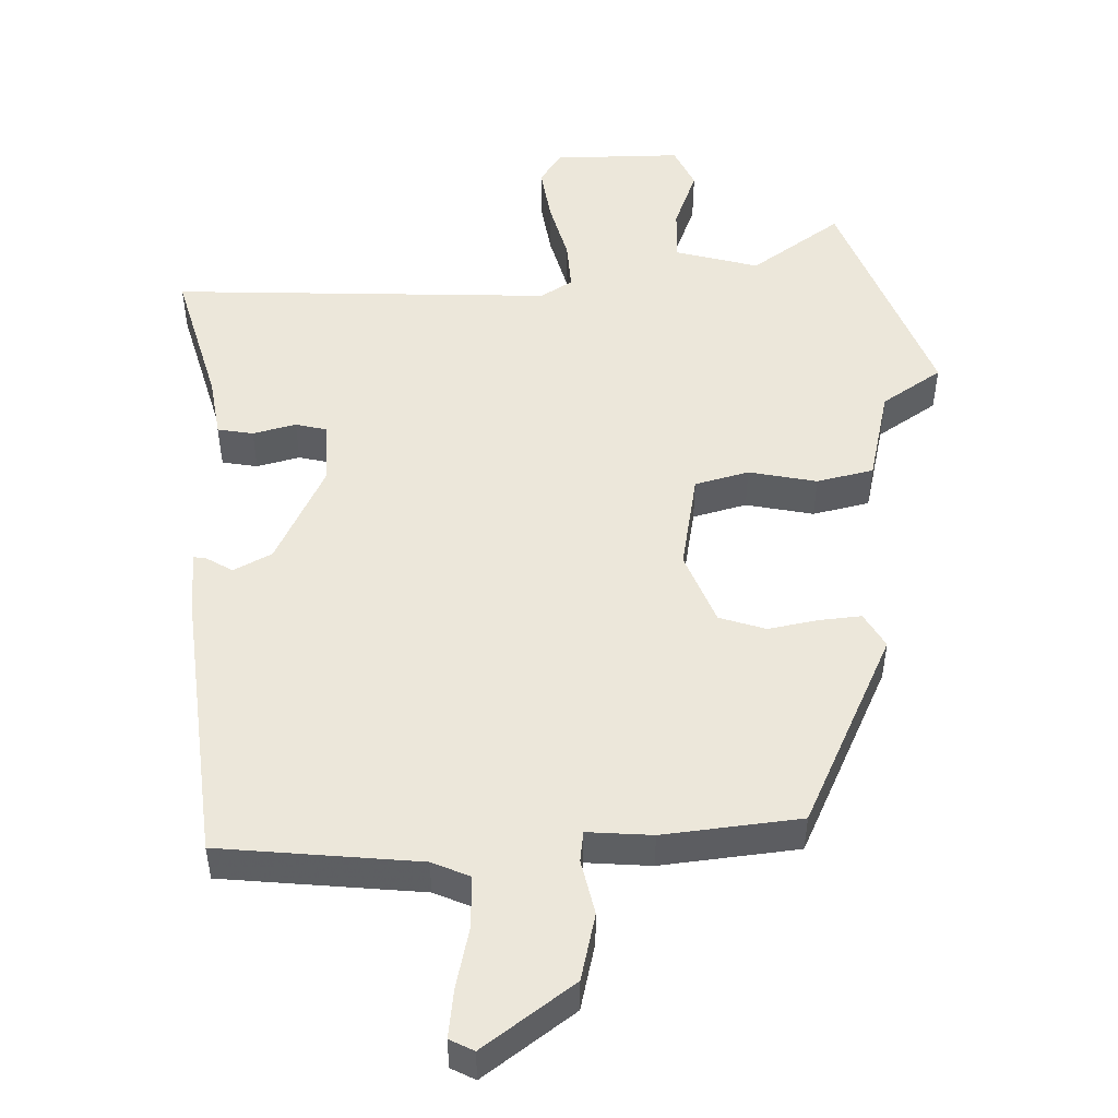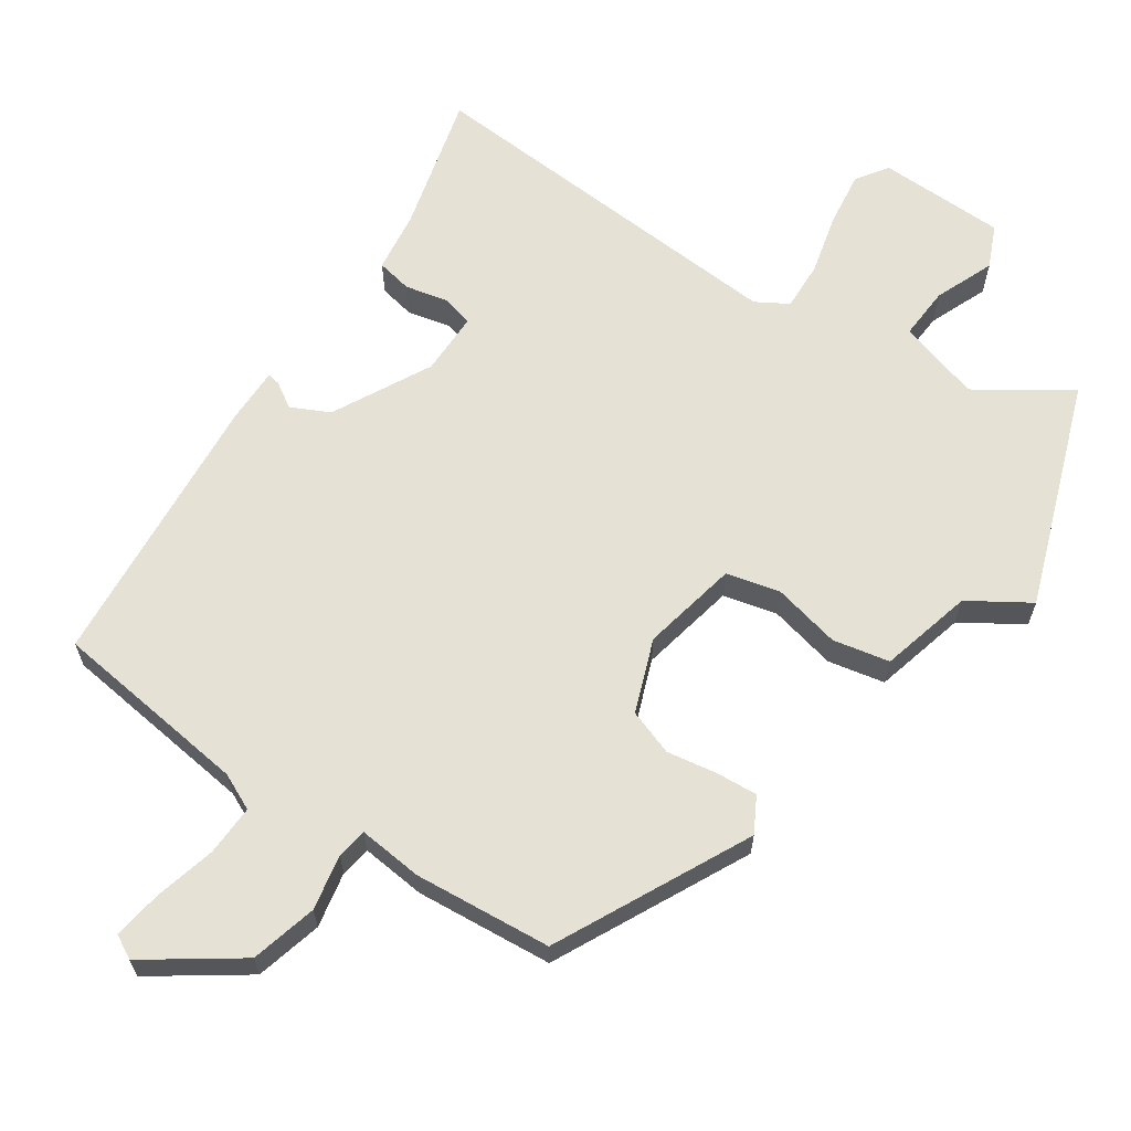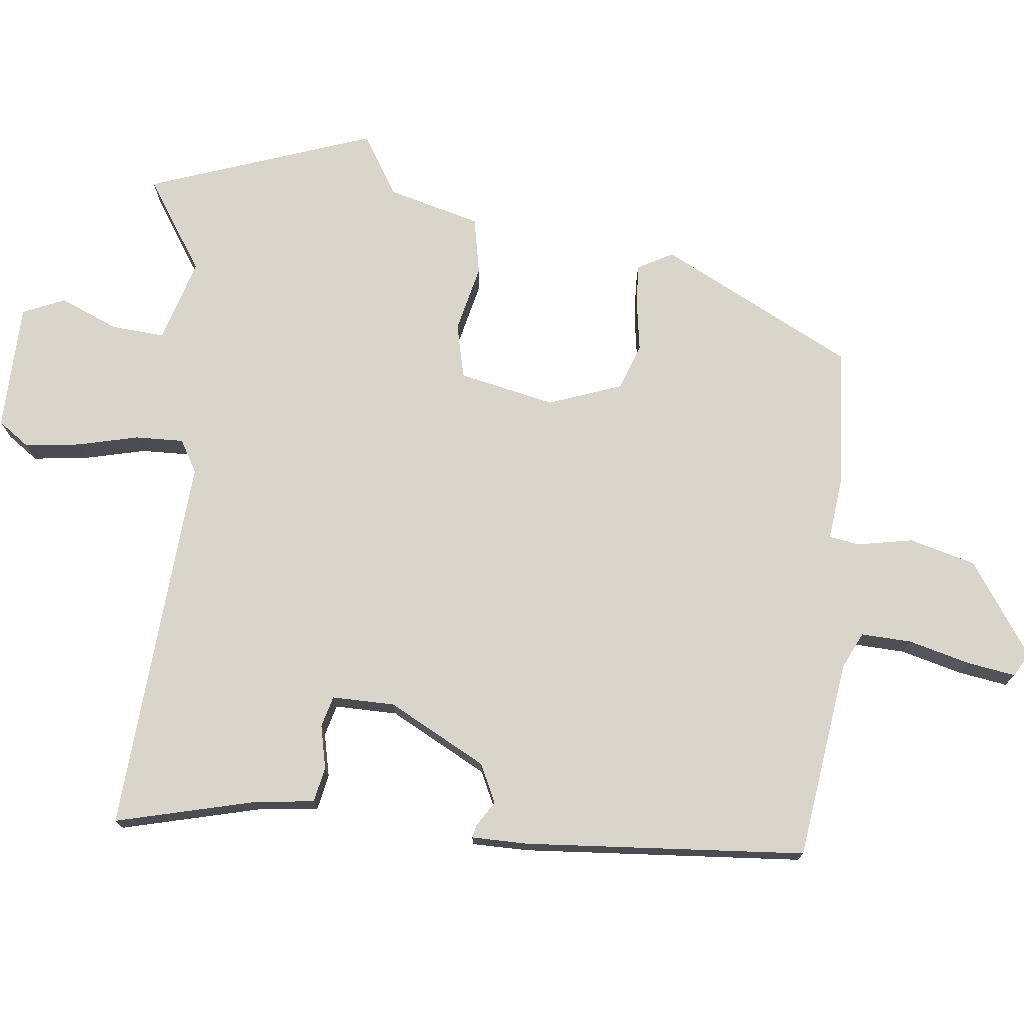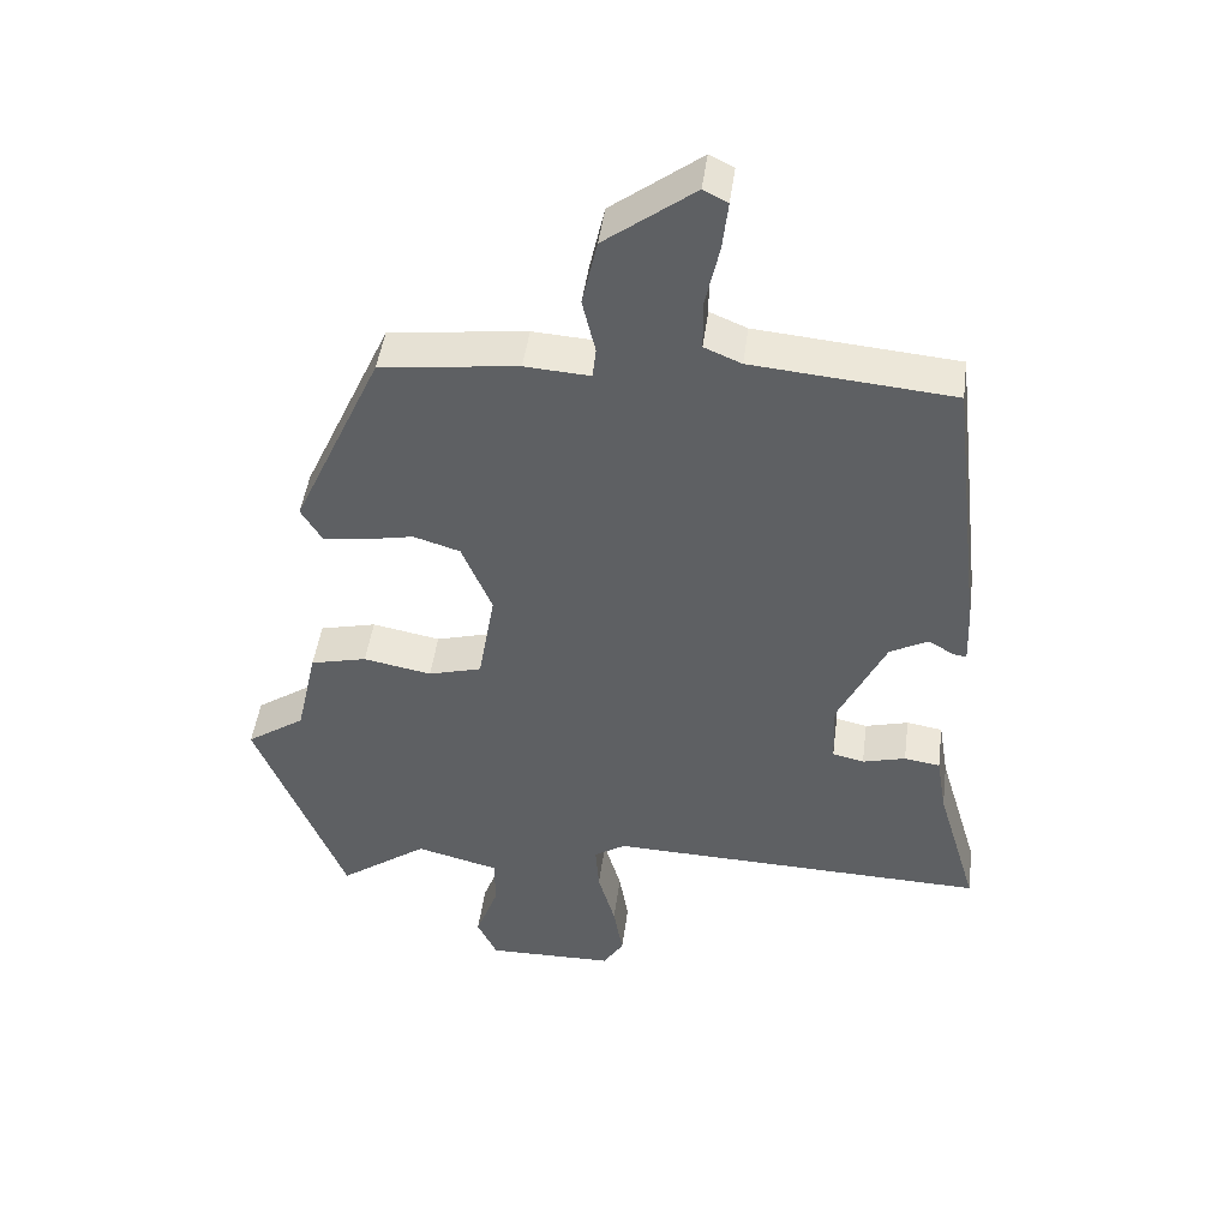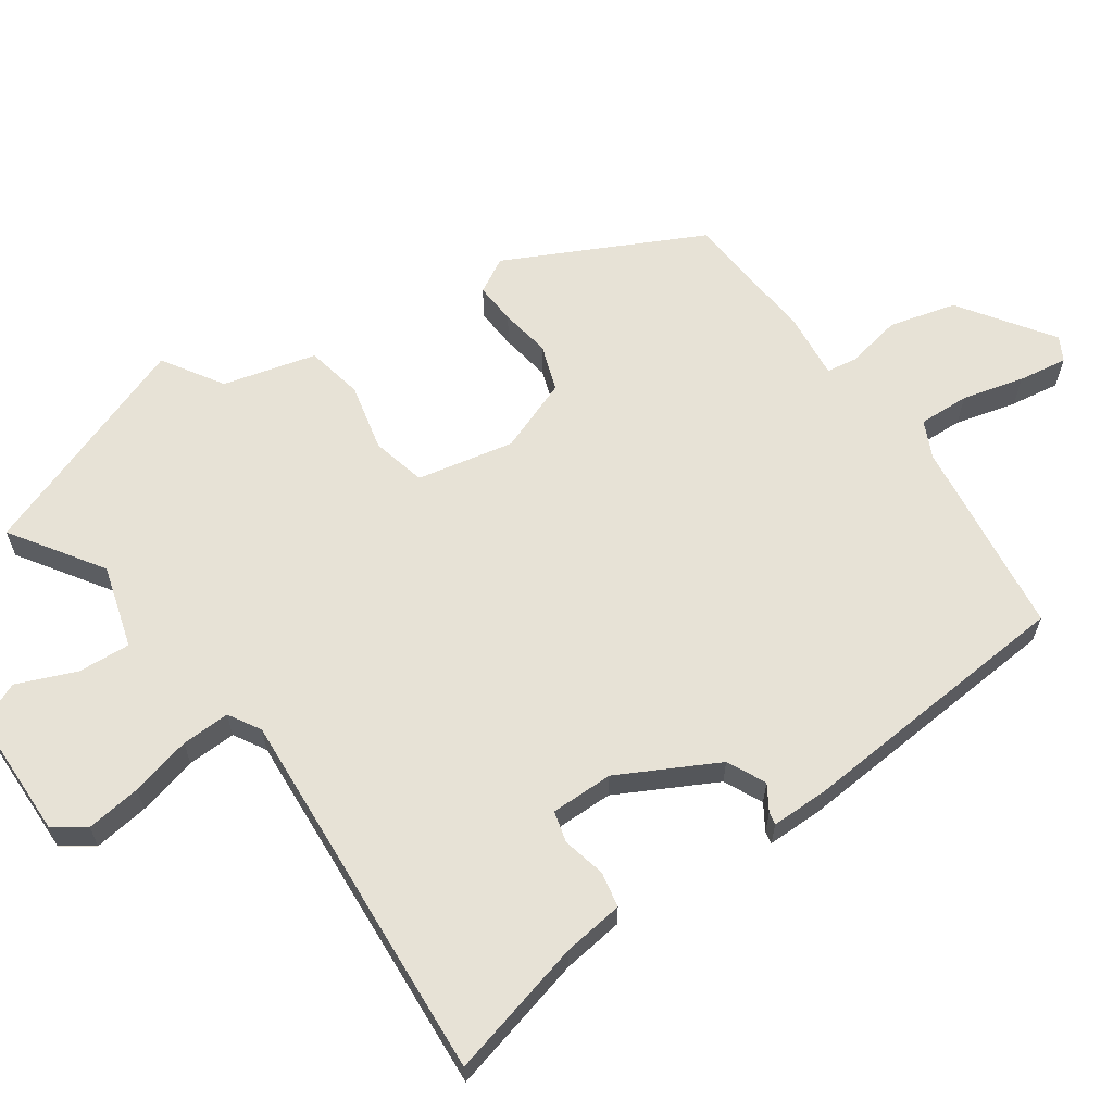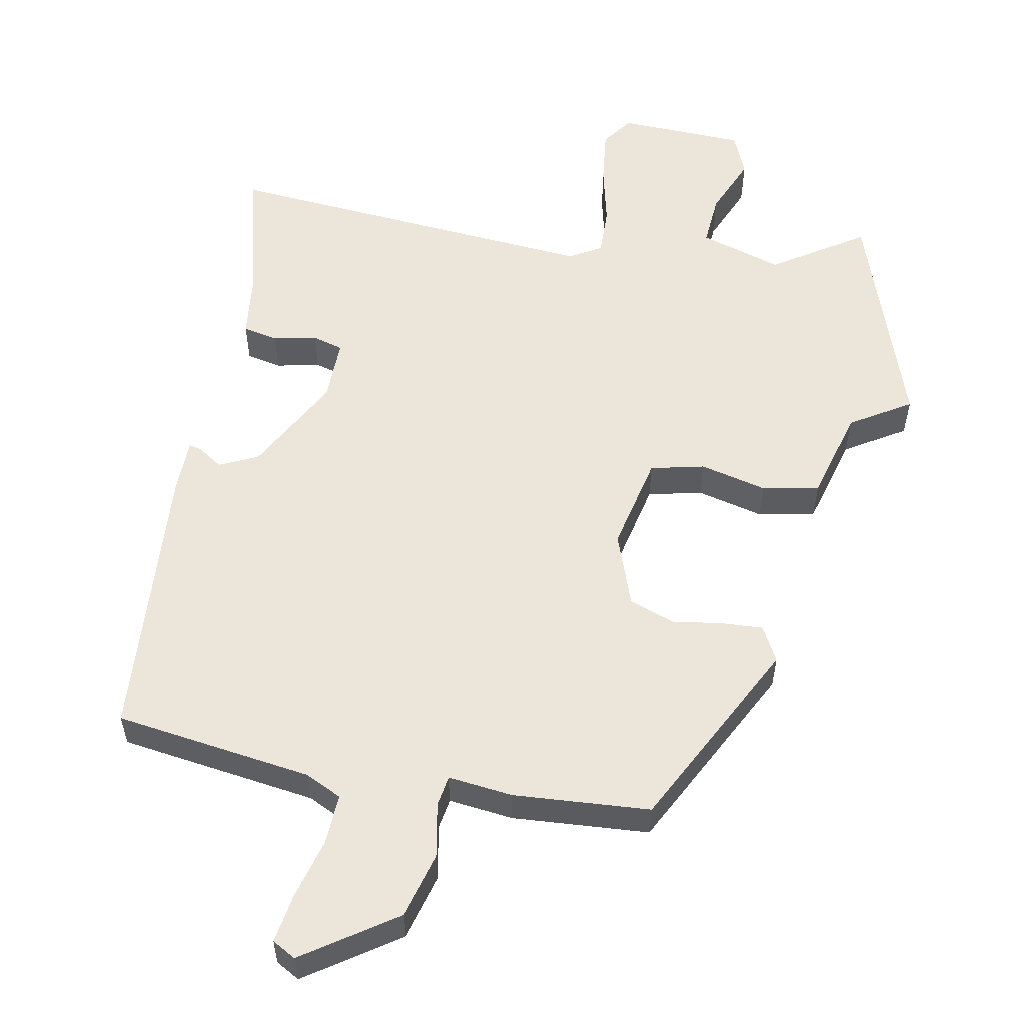
<metadata>
{"format":"obj","ext":"obj","renderer":"f3d","projection":"perspective","resolution":1024,"background":"white","views":[{"elev":50.4,"azim":-0.8,"up":"+Y"},{"elev":64.3,"azim":36.1,"up":"+Y"},{"elev":74.6,"azim":-81.3,"up":"+Y"},{"elev":46.2,"azim":-172.5,"up":"+Z"},{"elev":63.4,"azim":-122.8,"up":"+Y"},{"elev":56.2,"azim":13.5,"up":"+Y"}]}
</metadata>
<code>
v 0.572 0.07 -0.321
v 0.447 0.07 -0.633
v 0.323 0.07 -0.544
v 0.206 0.07 -0.574
v 0.208 0.07 -0.648
v 0.239 0.07 -0.732
v 0.211 0.07 -0.79
v 0.033 0.07 -0.787
v 0.004 0.07 -0.742
v 0.017 0.07 -0.665
v 0.041 0.07 -0.581
v 0.046 0.07 -0.513
v 0.002 0.07 -0.485
v -0.53 0.07 -0.501
v -0.473 0.07 -0.308
v -0.459 0.07 -0.224
v -0.409 0.07 -0.216
v -0.349 0.07 -0.232
v -0.305 0.07 -0.222
v -0.302 0.07 -0.134
v -0.369 0.07 0.006
v -0.422 0.07 0.034
v -0.458 0.07 0.013
v -0.476 0.07 0.01
v -0.473 0.07 0.089
v -0.427 0.07 0.482
v -0.147 0.07 0.507
v -0.095 0.07 0.529
v -0.095 0.07 0.6
v -0.114 0.07 0.687
v -0.122 0.07 0.756
v -0.088 0.07 0.773
v 0.037 0.07 0.679
v 0.058 0.07 0.585
v 0.04 0.07 0.508
v 0.045 0.07 0.465
v 0.136 0.07 0.471
v 0.328 0.07 0.448
v 0.453 0.07 0.173
v 0.424 0.07 0.125
v 0.366 0.07 0.131
v 0.296 0.07 0.145
v 0.231 0.07 0.125
v 0.189 0.07 0.024
v 0.212 0.07 -0.112
v 0.287 0.07 -0.133
v 0.382 0.07 -0.115
v 0.461 0.07 -0.134
v 0.49 0.07 -0.265
v 0.572 0 -0.321
v 0.447 0 -0.633
v 0.323 0 -0.544
v 0.206 0 -0.574
v 0.208 0 -0.648
v 0.239 0 -0.732
v 0.211 0 -0.79
v 0.033 0 -0.787
v 0.004 0 -0.742
v 0.017 0 -0.665
v 0.041 0 -0.581
v 0.046 0 -0.513
v 0.002 0 -0.485
v -0.53 0 -0.501
v -0.473 0 -0.308
v -0.459 0 -0.224
v -0.409 0 -0.216
v -0.349 0 -0.232
v -0.305 0 -0.222
v -0.302 0 -0.134
v -0.369 0 0.006
v -0.422 0 0.034
v -0.458 0 0.013
v -0.476 0 0.01
v -0.473 0 0.089
v -0.427 0 0.482
v -0.147 0 0.507
v -0.095 0 0.529
v -0.095 0 0.6
v -0.114 0 0.687
v -0.122 0 0.756
v -0.088 0 0.773
v 0.037 0 0.679
v 0.058 0 0.585
v 0.04 0 0.508
v 0.045 0 0.465
v 0.136 0 0.471
v 0.328 0 0.448
v 0.453 0 0.173
v 0.424 0 0.125
v 0.366 0 0.131
v 0.296 0 0.145
v 0.231 0 0.125
v 0.189 0 0.024
v 0.212 0 -0.112
v 0.287 0 -0.133
v 0.382 0 -0.115
v 0.461 0 -0.134
v 0.49 0 -0.265
f 46 47 48 49
f 1 2 3
f 49 1 3
f 46 49 3
f 45 46 3
f 40 41 42
f 39 40 42
f 38 39 42
f 37 38 42
f 36 37 42
f 36 42 43
f 33 34 35
f 32 33 35
f 31 32 35
f 30 31 35
f 29 30 35
f 28 29 35 36
f 36 43 44
f 28 36 44
f 27 28 44
f 25 26 27
f 24 25 27
f 23 24 27
f 22 23 27
f 15 16 17 18
f 15 18 19
f 14 15 19
f 13 14 19
f 12 13 19 20
f 9 10 11
f 8 9 11
f 7 8 11
f 6 7 11
f 5 6 11
f 4 5 11 12
f 12 20 21
f 4 12 21
f 3 4 21
f 45 3 21
f 27 44 45
f 22 27 45
f 21 22 45
f 98 97 96 95
f 52 51 50
f 52 50 98
f 52 98 95
f 52 95 94
f 91 90 89
f 91 89 88
f 91 88 87
f 91 87 86
f 91 86 85
f 92 91 85
f 84 83 82
f 84 82 81
f 84 81 80
f 84 80 79
f 84 79 78
f 85 84 78 77
f 93 92 85
f 93 85 77
f 93 77 76
f 76 75 74
f 76 74 73
f 76 73 72
f 76 72 71
f 67 66 65 64
f 68 67 64
f 68 64 63
f 68 63 62
f 69 68 62 61
f 60 59 58
f 60 58 57
f 60 57 56
f 60 56 55
f 60 55 54
f 61 60 54 53
f 70 69 61
f 70 61 53
f 70 53 52
f 70 52 94
f 94 93 76
f 94 76 71
f 94 71 70
f 1 50 51 2
f 2 51 52 3
f 3 52 53 4
f 4 53 54 5
f 5 54 55 6
f 6 55 56 7
f 7 56 57 8
f 8 57 58 9
f 9 58 59 10
f 10 59 60 11
f 11 60 61 12
f 12 61 62 13
f 13 62 63 14
f 14 63 64 15
f 15 64 65 16
f 16 65 66 17
f 17 66 67 18
f 18 67 68 19
f 19 68 69 20
f 20 69 70 21
f 21 70 71 22
f 22 71 72 23
f 23 72 73 24
f 24 73 74 25
f 25 74 75 26
f 26 75 76 27
f 27 76 77 28
f 28 77 78 29
f 29 78 79 30
f 30 79 80 31
f 31 80 81 32
f 32 81 82 33
f 33 82 83 34
f 34 83 84 35
f 35 84 85 36
f 36 85 86 37
f 37 86 87 38
f 38 87 88 39
f 39 88 89 40
f 40 89 90 41
f 41 90 91 42
f 42 91 92 43
f 43 92 93 44
f 44 93 94 45
f 45 94 95 46
f 46 95 96 47
f 47 96 97 48
f 48 97 98 49
f 49 98 50 1

</code>
